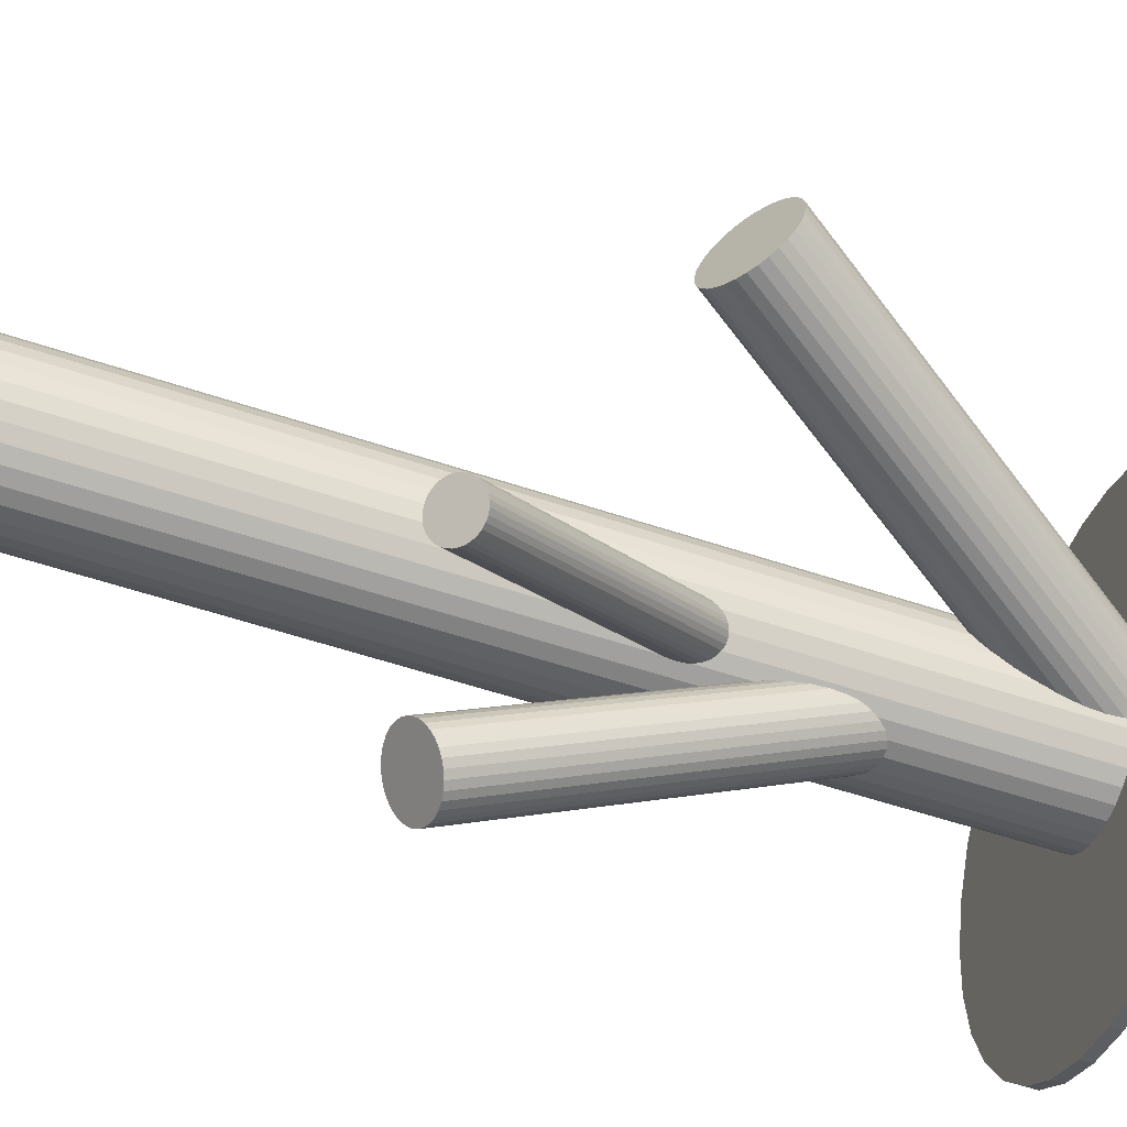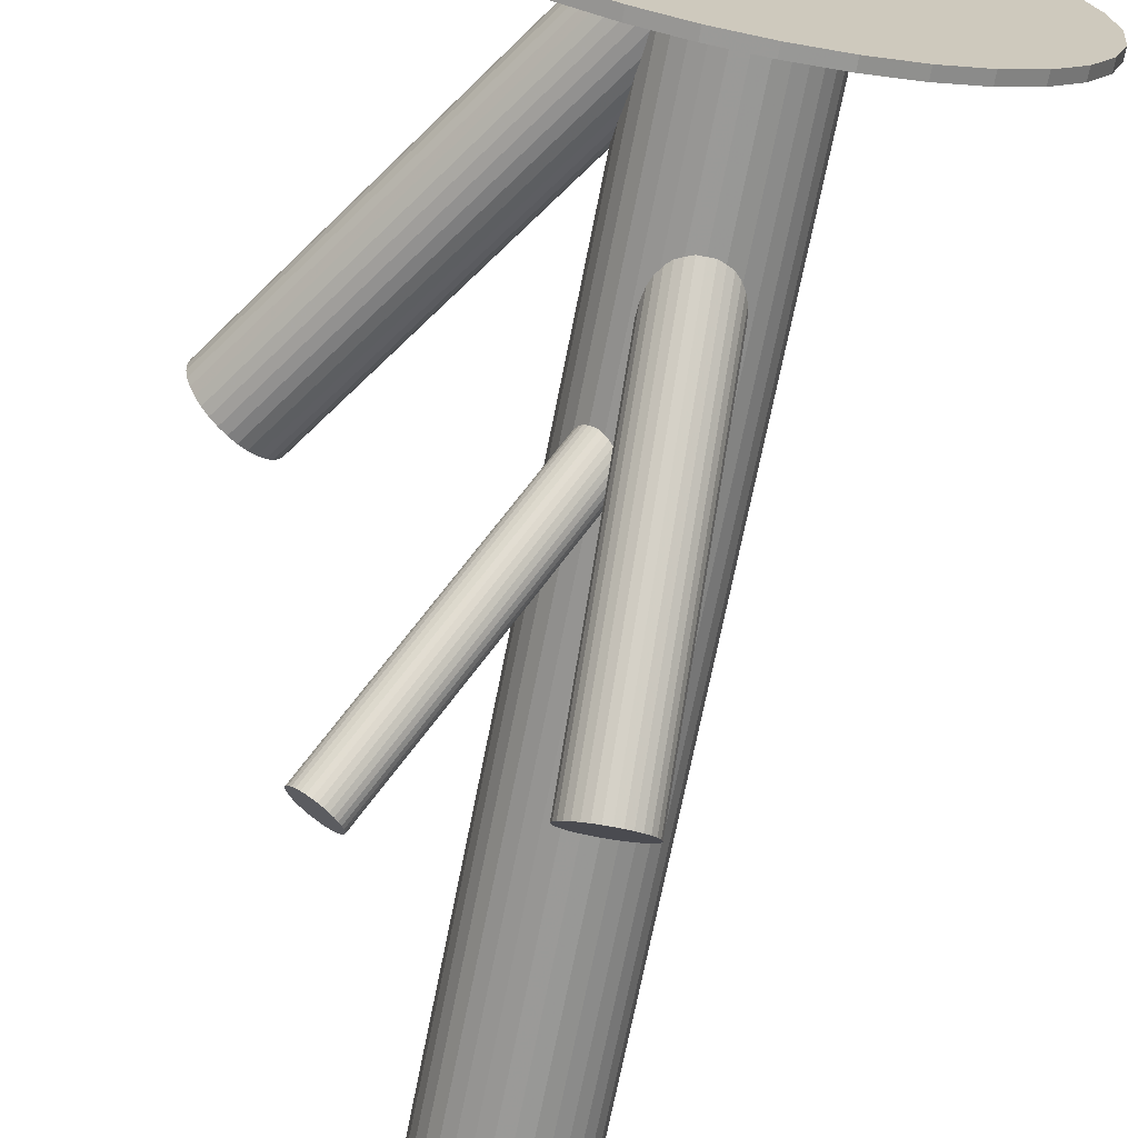
<metadata>
{"format":"obj","ext":"obj","renderer":"f3d","projection":"perspective","resolution":1024,"background":"white","views":[{"elev":-55.4,"azim":70.5,"up":"+Y"},{"elev":-69.1,"azim":168.9,"up":"+Y"}]}
</metadata>
<code>
v 0.1409 -0.2136 0.1056
v 0.1213 -0.2073 0.1235
v -0.04568 -0.009317 -0.165
v -0.06693 -0.1978 0.1008
v -0.02747 -0.2486 0.07031
v 0.1564 -0.2033 0.103
v -0.01559 -0.1979 0.1008
v -0.03196 0.0321 -0.143
v -0.01948 0.02148 -0.1593
v 0.129 -0.2138 0.1134
v -0.02108 0.009665 -0.1672
v 0.2782 0.05021 -0.06773
v 0.242 0.06892 -0.04635
v 0.2058 0.08764 -0.02496
v 0.1415 -0.1938 0.1201
v 0.1988 0.01136 -0.4295
v 0.1988 0.01136 -0.4187
v -0.1325 0.2327 -0.4295
v -0.1325 0.2327 -0.4187
v -0.1325 -0.21 -0.4295
v -0.1325 -0.21 -0.4187
v -0.0668 -0.02 -0.4529
v 0.1541 -0.1738 0.1267
v -0.03368 0.04187 -0.2787
v 0.1267 -0.1843 0.1372
v -0.04785 0.04189 -0.2787
v -0.02735 -0.1911 0.1049
v 0.1617 -0.1804 0.1167
v -0.02061 0.03719 -0.2815
v 0.1421 -0.174 0.1346
v -0.01108 -0.2026 0.09799
v -0.06922 0.04461 -0.46
v -0.005207 0.01736 -0.2934
v -0.174 -0.1879 -0.4295
v -0.174 -0.1879 -0.4187
v -0.174 0.2106 -0.4295
v -0.174 0.2106 -0.4187
v 0.1451 -0.212 0.104
v 0.2257 0.1116 -0.04133
v 0.09229 -0.1879 -0.4295
v 0.09229 -0.1879 -0.4187
v 0.09229 0.2106 -0.4295
v 0.09229 0.2106 -0.4187
v -0.07645 0.005362 -0.3007
v -0.01244 -0.02189 -0.4886
v -0.06106 -0.01447 -0.3126
v 0.1592 -0.1995 0.104
v -0.005706 -0.226 0.08394
v -0.03381 -0.01918 -0.3154
v 0.2289 0.02722 -0.03206
v 0.211 0.04465 -0.02259
v -0.01486 0.04272 -0.4957
v -0.04798 -0.01915 -0.3154
v -0.2804 0.01136 -0.4295
v -0.2804 0.01136 -0.4187
v 0.05087 0.2327 -0.4295
v 0.05087 0.2327 -0.4187
v 0.05087 -0.21 -0.4295
v 0.05087 -0.21 -0.4187
v 0.2648 0.03019 -0.05619
v 0.13 -0.1809 0.1375
v -0.06218 0.001244 -0.146
v -0.0497 -0.009385 -0.1624
v -0.06058 0.01305 -0.1382
v 0.1232 -0.2101 0.1201
v 0.2794 0.07653 -0.07207
v 0.1573 -0.1753 0.1235
v -0.03598 0.03204 -0.1404
v -0.07761 -0.2198 0.08759
v 0.2512 0.02385 -0.04635
v -0.1106 -0.002519 -0.4295
v -0.1106 -0.002519 0.5
v -0.1106 0.02524 -0.4295
v -0.1106 0.02524 0.5
v -0.06646 0.03342 -0.2838
v 0.1492 -0.2097 0.103
v -0.02699 -0.01742 -0.3143
v -0.08035 -0.04779 -0.4295
v -0.08035 -0.04779 0.5
v -0.08035 0.07051 -0.4295
v -0.08035 0.07051 0.5
v -0.06077 -0.02589 -0.4561
v -0.01511 0.03331 -0.2838
v 0.2403 0.1146 -0.05137
v 0.1626 -0.1914 0.1078
v -0.07886 0.02158 -0.4505
v -0.005972 0.02761 -0.4995
v 0.2036 0.07026 -0.02112
v 0.2091 0.09542 -0.02816
v 0.1805 -0.08034 -0.4295
v 0.1805 -0.08034 -0.4187
v 0.1805 0.1031 -0.4295
v 0.1805 0.1031 -0.4187
v -0.112 0.01136 -0.4295
v -0.112 0.01136 0.5
v -0.09113 -0.03894 -0.4295
v -0.09113 -0.03894 0.5
v -0.09113 0.06166 -0.4295
v -0.09113 0.06166 0.5
v -0.02688 0.04008 -0.2797
v 0.2478 0.1135 -0.05619
v 0.1632 -0.1874 0.1104
v -0.04124 -0.1887 0.1063
v -0.07487 -0.2317 0.08044
v -0.01061 0.02859 -0.2866
v -0.06247 0.004987 -0.143
v -0.04666 -0.03319 -0.4644
v 0.2071 0.05267 -0.02112
v -0.007922 -0.01513 -0.4925
v -0.07146 -0.2025 0.09799
v 0.28 0.0587 -0.07011
v -0.2401 -0.1218 -0.4295
v -0.2401 -0.1218 -0.4187
v -0.2401 0.1445 -0.4295
v -0.2401 0.1445 -0.4187
v -0.007784 -0.2318 0.08044
v -0.06142 -0.1939 0.1031
v -0.002393 0.01003 -0.4995
v -0.06193 0.008974 -0.1404
v -0.05471 0.08113 -0.4295
v -0.05471 0.08113 0.5
v -0.05471 -0.05841 -0.4295
v -0.05471 -0.05841 0.5
v -0.0413 -0.2199 0.08759
v -0.005232 0.005216 -0.3007
v -0.02119 -0.2458 0.07204
v 0.2619 0.1062 -0.06453
v -0.03912 -0.03433 -0.4693
v -0.07483 -0.2079 0.09475
v -0.01115 -0.2372 0.0772
v -0.04852 0.02723 -0.1356
v -0.05 0.05643 -0.4743
v 0.1367 -0.2145 0.1078
v -0.05659 -0.007157 -0.1561
v -0.0782 0.003755 -0.4486
v 0.1504 -0.1731 0.1298
v -0.02248 0.02767 -0.1527
v 0.1629 -0.1837 0.1134
v -0.007735 -0.208 0.09475
v -0.04137 -0.251 0.06889
v -0.07714 0.01143 -0.297
v -0.0636 0.05009 -0.4644
v 0.1613 -0.1955 0.1056
v -0.08758 0.2464 -0.4295
v -0.08758 0.2464 -0.4187
v -0.08758 -0.2236 -0.4295
v -0.08758 -0.2236 -0.4187
v -0.02934 -0.001574 -0.1701
v -0.09998 0.05088 -0.4295
v -0.09998 0.05088 0.5
v -0.09998 -0.02816 -0.4295
v -0.09998 -0.02816 0.5
v 0.216 0.03756 -0.02496
v -0.06805 -0.05436 -0.4295
v -0.06805 -0.05436 0.5
v -0.06805 0.07708 -0.4295
v -0.06805 0.07708 0.5
v -0.009819 0.03563 -0.498
v -0.0277 0.05306 -0.4886
v -0.05847 0.01707 -0.1366
v -0.02454 -0.03136 -0.4793
v 0.2136 0.1022 -0.03206
v -0.2103 -0.1581 -0.4295
v -0.2103 -0.1581 -0.4187
v -0.2103 0.1808 -0.4295
v -0.2103 0.1808 -0.4187
v -0.04443 0.02955 -0.1366
v -0.004996 -0.2199 0.08759
v -0.04077 0.04248 -0.2783
v -0.0744 -0.0004802 -0.3042
v -0.04147 -0.008454 -0.1672
v 0.2704 0.03567 -0.06064
v -0.1066 -0.01586 -0.4295
v -0.1066 -0.01586 0.5
v -0.1066 0.03858 -0.4295
v -0.1066 0.03858 0.5
v 0.1942 -0.03539 -0.4295
v 0.1942 -0.03539 -0.4187
v 0.1942 0.05811 -0.4295
v 0.1942 0.05811 -0.4187
v -0.02598 0.001856 -0.1698
v -0.06107 -0.002111 -0.1493
v -0.05338 -0.008656 -0.1593
v -0.00731 -0.0006178 -0.3042
v -0.004665 -0.007357 -0.4957
v 0.268 0.1003 -0.06773
v -0.06095 0.03728 -0.2815
v -0.07098 0.02871 -0.2866
v -0.04083 -0.05978 -0.4295
v -0.04083 -0.05978 0.5
v -0.04083 0.01136 -0.4295
v -0.04083 0.01136 -0.4743
v -0.04083 0.01136 -0.1527
v -0.04083 0.01136 0.5
v -0.04083 0.01136 -0.4187
v -0.04083 0.01136 -0.297
v -0.04083 0.0825 -0.4295
v -0.04083 0.0825 0.5
v -0.04083 0.251 -0.4295
v -0.04083 0.251 -0.4187
v -0.04083 -0.2283 -0.4295
v -0.04083 -0.2283 -0.4187
v -0.0769 -0.2137 0.09124
v -0.01068 -0.005991 -0.3074
v 0.1218 -0.1921 0.1346
v 0.1202 -0.2039 0.1267
v -0.02071 -0.01456 -0.3126
v -0.077 0.03008 -0.4529
v -0.07435 0.02334 -0.2899
v -0.02828 0.03137 -0.146
v 0.1326 -0.2146 0.1104
v -0.02059 0.02483 -0.1561
v -0.05568 0.02086 -0.1356
v -0.2758 -0.03539 -0.4295
v -0.2758 -0.03539 -0.4187
v -0.2758 0.05811 -0.4295
v -0.2758 0.05811 -0.4187
v 0.1464 -0.1731 0.1324
v 0.02489 -0.01586 -0.4295
v 0.02489 -0.01586 0.5
v 0.02489 0.03858 -0.4295
v 0.02489 0.03858 0.5
v -0.04019 0.03117 -0.1382
v -0.07153 -0.2371 0.0772
v -0.007261 0.0232 -0.2899
v 0.2221 0.03168 -0.02816
v -0.04089 -0.01976 -0.3157
v -0.03723 -0.00683 -0.1688
v -0.05526 -0.2486 0.07031
v 0.1286 -0.1581 -0.4295
v 0.1286 -0.1581 -0.4187
v 0.1286 0.1808 -0.4295
v 0.1286 0.1808 -0.4187
v 0.204 0.07914 -0.02259
v 0.2769 0.08517 -0.07157
v -0.05712 0.05408 -0.4693
v -0.02319 0.005651 -0.1688
v -0.07184 -0.01291 -0.4505
v -0.05396 -0.03034 -0.46
v -0.01361 -0.05436 -0.4295
v -0.01361 -0.05436 0.5
v -0.01361 0.07708 -0.4295
v -0.01361 0.07708 0.5
v -0.06702 -0.2418 0.07437
v -0.05232 0.02429 -0.1353
v 0.01832 0.05088 -0.4295
v 0.01832 0.05088 0.5
v 0.01832 -0.02816 -0.4295
v 0.01832 -0.02816 0.5
v 0.005916 0.2464 -0.4295
v 0.005916 0.2464 -0.4187
v 0.005916 -0.2236 -0.4295
v 0.005916 -0.2236 -0.4187
v 0.2362 0.02437 -0.03651
v -0.05514 -0.1911 0.1049
v -0.01568 -0.2419 0.07437
v -0.004522 0.01129 -0.297
v -0.01806 -0.02737 -0.4841
v 0.1199 -0.2002 0.1298
v -0.05918 -0.004947 -0.1527
v -0.003464 0.01896 -0.5
v 0.2749 0.04243 -0.06453
v 0.1204 -0.1962 0.1324
v -0.02508 0.02988 -0.1493
v 0.2437 0.02323 -0.04133
v 0.2804 0.06759 -0.07157
v -0.03166 -0.03371 -0.4743
v -0.03314 -0.004507 -0.1698
v -0.04833 -0.1893 0.1059
v -0.03416 -0.1893 0.1059
v -0.04254 0.05705 -0.4793
v 0.1338 -0.178 0.1372
v 0.2328 0.114 -0.04635
v -0.07643 0.0175 -0.2934
v -0.02108 -0.194 0.1031
v -0.02695 0.08113 -0.4295
v -0.02695 0.08113 0.5
v -0.02695 -0.05841 -0.4295
v -0.02695 -0.05841 0.5
v -0.01973 0.01374 -0.165
v -0.07927 0.01269 -0.4491
v -0.07374 0.03785 -0.4561
v 0.1584 -0.1218 -0.4295
v 0.1584 -0.1218 -0.4187
v 0.1584 0.1445 -0.4295
v 0.1584 0.1445 -0.4187
v 0.1258 -0.2123 0.1167
v 0.2046 0.06132 -0.02063
v -0.005681 -0.2139 0.09124
v 0.1599 -0.1775 0.1201
v 0.2192 0.1077 -0.03651
v -0.03501 0.05591 -0.4841
v -0.07693 -0.2259 0.08394
v -0.01919 0.01773 -0.1624
v 0.153 -0.2068 0.1027
v -0.07106 -0.005867 -0.3074
v 0.273 0.0932 -0.07011
v -0.06153 -0.2457 0.07204
v -0.05478 -0.01736 -0.3143
v 0.009472 -0.03894 -0.4295
v 0.009472 -0.03894 0.5
v 0.009472 0.06166 -0.4295
v 0.009472 0.06166 0.5
v 0.03031 0.01136 -0.4295
v 0.03031 0.01136 0.5
v 0.2551 0.1106 -0.06064
v -0.03428 -0.2504 0.06925
v -0.2622 -0.08034 -0.4295
v -0.2622 -0.08034 -0.4187
v -0.2622 0.1031 -0.4295
v -0.2622 0.1031 -0.4187
v 0.1239 -0.1881 0.1362
v -0.04845 -0.2504 0.06925
v 0.2583 0.0262 -0.05137
v -0.07569 -0.004892 -0.4491
v -0.002798 0.001138 -0.498
v 0.1379 -0.1756 0.1362
v -0.02089 0.04861 -0.4925
v -0.06655 -0.01059 -0.3102
v -0.001308 -0.04779 -0.4295
v -0.001308 -0.04779 0.5
v -0.001308 0.07051 -0.4295
v -0.001308 0.07051 0.5
v -0.05467 0.04014 -0.2797
v 0.02894 -0.002519 -0.4295
v 0.02894 -0.002519 0.5
v 0.02894 0.02524 -0.4295
v 0.02894 0.02524 0.5
v -0.0152 -0.0107 -0.3102
f 304 191 327
f 304 327 305
f 305 327 328
f 305 328 194
f 327 191 221
f 327 221 328
f 328 221 222
f 328 222 194
f 221 191 246
f 221 246 222
f 222 246 247
f 222 247 194
f 246 191 302
f 246 302 247
f 247 302 303
f 247 303 194
f 302 191 322
f 302 322 303
f 303 322 323
f 303 323 194
f 322 191 242
f 322 242 323
f 323 242 243
f 323 243 194
f 242 191 276
f 242 276 243
f 243 276 277
f 243 277 194
f 276 191 197
f 276 197 277
f 277 197 198
f 277 198 194
f 197 191 120
f 197 120 198
f 198 120 121
f 198 121 194
f 120 191 156
f 120 156 121
f 121 156 157
f 121 157 194
f 156 191 80
f 156 80 157
f 157 80 81
f 157 81 194
f 80 191 98
f 80 98 81
f 81 98 99
f 81 99 194
f 98 191 149
f 98 149 99
f 99 149 150
f 99 150 194
f 149 191 175
f 149 175 150
f 150 175 176
f 150 176 194
f 175 191 73
f 175 73 176
f 176 73 74
f 176 74 194
f 73 191 94
f 73 94 74
f 74 94 95
f 74 95 194
f 94 191 71
f 94 71 95
f 95 71 72
f 95 72 194
f 71 191 173
f 71 173 72
f 72 173 174
f 72 174 194
f 173 191 151
f 173 151 174
f 174 151 152
f 174 152 194
f 151 191 96
f 151 96 152
f 152 96 97
f 152 97 194
f 96 191 78
f 96 78 97
f 97 78 79
f 97 79 194
f 78 191 154
f 78 154 79
f 79 154 155
f 79 155 194
f 154 191 122
f 154 122 155
f 155 122 123
f 155 123 194
f 122 191 189
f 122 189 123
f 123 189 190
f 123 190 194
f 189 191 278
f 189 278 190
f 190 278 279
f 190 279 194
f 278 191 240
f 278 240 279
f 279 240 241
f 279 241 194
f 240 191 320
f 240 320 241
f 241 320 321
f 241 321 194
f 320 191 300
f 320 300 321
f 321 300 301
f 321 301 194
f 300 191 248
f 300 248 301
f 301 248 249
f 301 249 194
f 248 191 219
f 248 219 249
f 249 219 220
f 249 220 194
f 219 191 325
f 219 325 220
f 220 325 326
f 220 326 194
f 325 191 304
f 325 304 326
f 326 304 305
f 326 305 194
f 257 196 33
f 257 33 168
f 168 33 289
f 168 289 124
f 33 196 225
f 33 225 289
f 289 225 139
f 289 139 124
f 225 196 105
f 225 105 139
f 139 105 31
f 139 31 124
f 105 196 83
f 105 83 31
f 31 83 7
f 31 7 124
f 83 196 29
f 83 29 7
f 7 29 275
f 7 275 124
f 29 196 100
f 29 100 275
f 275 100 27
f 275 27 124
f 100 196 24
f 100 24 27
f 27 24 270
f 27 270 124
f 24 196 169
f 24 169 270
f 270 169 103
f 270 103 124
f 169 196 26
f 169 26 103
f 103 26 269
f 103 269 124
f 26 196 324
f 26 324 269
f 269 324 255
f 269 255 124
f 324 196 187
f 324 187 255
f 255 187 117
f 255 117 124
f 187 196 75
f 187 75 117
f 117 75 4
f 117 4 124
f 75 196 188
f 75 188 4
f 4 188 110
f 4 110 124
f 188 196 209
f 188 209 110
f 110 209 129
f 110 129 124
f 209 196 274
f 209 274 129
f 129 274 203
f 129 203 124
f 274 196 141
f 274 141 203
f 203 141 69
f 203 69 124
f 141 196 44
f 141 44 69
f 69 44 293
f 69 293 124
f 44 196 170
f 44 170 293
f 293 170 104
f 293 104 124
f 170 196 296
f 170 296 104
f 104 296 224
f 104 224 124
f 296 196 319
f 296 319 224
f 224 319 244
f 224 244 124
f 319 196 46
f 319 46 244
f 244 46 298
f 244 298 124
f 46 196 299
f 46 299 298
f 298 299 229
f 298 229 124
f 299 196 53
f 299 53 229
f 229 53 313
f 229 313 124
f 53 196 227
f 53 227 313
f 313 227 140
f 313 140 124
f 227 196 49
f 227 49 140
f 140 49 307
f 140 307 124
f 49 196 77
f 49 77 307
f 307 77 5
f 307 5 124
f 77 196 207
f 77 207 5
f 5 207 126
f 5 126 124
f 207 196 329
f 207 329 126
f 126 329 256
f 126 256 124
f 329 196 204
f 329 204 256
f 256 204 130
f 256 130 124
f 204 196 184
f 204 184 130
f 130 184 116
f 130 116 124
f 184 196 125
f 184 125 116
f 116 125 48
f 116 48 124
f 125 196 257
f 125 257 48
f 48 257 168
f 48 168 124
f 132 192 236
f 132 236 273
f 273 236 39
f 273 39 13
f 236 192 142
f 236 142 39
f 39 142 291
f 39 291 13
f 142 192 32
f 142 32 291
f 291 32 162
f 291 162 13
f 32 192 282
f 32 282 162
f 162 282 89
f 162 89 13
f 282 192 208
f 282 208 89
f 89 208 14
f 89 14 13
f 208 192 86
f 208 86 14
f 14 86 234
f 14 234 13
f 86 192 281
f 86 281 234
f 234 281 88
f 234 88 13
f 281 192 135
f 281 135 88
f 88 135 288
f 88 288 13
f 135 192 315
f 135 315 288
f 288 315 108
f 288 108 13
f 315 192 238
f 315 238 108
f 108 238 51
f 108 51 13
f 238 192 22
f 238 22 51
f 51 22 153
f 51 153 13
f 22 192 82
f 22 82 153
f 153 82 226
f 153 226 13
f 82 192 239
f 82 239 226
f 226 239 50
f 226 50 13
f 239 192 107
f 239 107 50
f 50 107 254
f 50 254 13
f 107 192 128
f 107 128 254
f 254 128 265
f 254 265 13
f 128 192 267
f 128 267 265
f 265 267 70
f 265 70 13
f 267 192 161
f 267 161 70
f 70 161 314
f 70 314 13
f 161 192 258
f 161 258 314
f 314 258 60
f 314 60 13
f 258 192 45
f 258 45 60
f 60 45 172
f 60 172 13
f 45 192 109
f 45 109 172
f 172 109 262
f 172 262 13
f 109 192 185
f 109 185 262
f 262 185 12
f 262 12 13
f 185 192 316
f 185 316 12
f 12 316 111
f 12 111 13
f 316 192 118
f 316 118 111
f 111 118 266
f 111 266 13
f 118 192 261
f 118 261 266
f 266 261 66
f 266 66 13
f 261 192 87
f 261 87 66
f 66 87 235
f 66 235 13
f 87 192 158
f 87 158 235
f 235 158 297
f 235 297 13
f 158 192 52
f 158 52 297
f 297 52 186
f 297 186 13
f 52 192 318
f 52 318 186
f 186 318 127
f 186 127 13
f 318 192 159
f 318 159 127
f 127 159 306
f 127 306 13
f 159 192 292
f 159 292 306
f 306 292 101
f 306 101 13
f 292 192 271
f 292 271 101
f 101 271 84
f 101 84 13
f 271 192 132
f 271 132 84
f 84 132 273
f 84 273 13
f 137 193 264
f 137 264 290
f 290 264 67
f 290 67 15
f 264 193 210
f 264 210 67
f 67 210 23
f 67 23 15
f 210 193 8
f 210 8 23
f 23 8 136
f 23 136 15
f 8 193 68
f 8 68 136
f 136 68 218
f 136 218 15
f 68 193 223
f 68 223 218
f 218 223 30
f 218 30 15
f 223 193 167
f 223 167 30
f 30 167 317
f 30 317 15
f 167 193 131
f 167 131 317
f 317 131 272
f 317 272 15
f 131 193 245
f 131 245 272
f 272 245 61
f 272 61 15
f 245 193 213
f 245 213 61
f 61 213 25
f 61 25 15
f 213 193 160
f 213 160 25
f 25 160 312
f 25 312 15
f 160 193 64
f 160 64 312
f 312 64 205
f 312 205 15
f 64 193 119
f 64 119 205
f 205 119 263
f 205 263 15
f 119 193 106
f 119 106 263
f 263 106 259
f 263 259 15
f 106 193 62
f 106 62 259
f 259 62 206
f 259 206 15
f 62 193 182
f 62 182 206
f 206 182 2
f 206 2 15
f 182 193 260
f 182 260 2
f 2 260 65
f 2 65 15
f 260 193 134
f 260 134 65
f 65 134 287
f 65 287 15
f 134 193 183
f 134 183 287
f 287 183 10
f 287 10 15
f 183 193 63
f 183 63 10
f 10 63 211
f 10 211 15
f 63 193 3
f 63 3 211
f 211 3 133
f 211 133 15
f 3 193 171
f 3 171 133
f 133 171 1
f 133 1 15
f 171 193 228
f 171 228 1
f 1 228 38
f 1 38 15
f 228 193 268
f 228 268 38
f 38 268 76
f 38 76 15
f 268 193 148
f 268 148 76
f 76 148 295
f 76 295 15
f 148 193 181
f 148 181 295
f 295 181 6
f 295 6 15
f 181 193 237
f 181 237 6
f 6 237 47
f 6 47 15
f 237 193 11
f 237 11 47
f 47 11 143
f 47 143 15
f 11 193 280
f 11 280 143
f 143 280 85
f 143 85 15
f 280 193 294
f 280 294 85
f 85 294 102
f 85 102 15
f 294 193 9
f 294 9 102
f 102 9 138
f 102 138 15
f 9 193 212
f 9 212 138
f 138 212 28
f 138 28 15
f 212 193 137
f 212 137 28
f 28 137 290
f 28 290 15
f 16 191 179
f 16 179 17
f 17 179 180
f 17 180 195
f 179 191 92
f 179 92 180
f 180 92 93
f 180 93 195
f 92 191 285
f 92 285 93
f 93 285 286
f 93 286 195
f 285 191 232
f 285 232 286
f 286 232 233
f 286 233 195
f 232 191 42
f 232 42 233
f 233 42 43
f 233 43 195
f 42 191 56
f 42 56 43
f 43 56 57
f 43 57 195
f 56 191 250
f 56 250 57
f 57 250 251
f 57 251 195
f 250 191 199
f 250 199 251
f 251 199 200
f 251 200 195
f 199 191 144
f 199 144 200
f 200 144 145
f 200 145 195
f 144 191 18
f 144 18 145
f 145 18 19
f 145 19 195
f 18 191 36
f 18 36 19
f 19 36 37
f 19 37 195
f 36 191 165
f 36 165 37
f 37 165 166
f 37 166 195
f 165 191 114
f 165 114 166
f 166 114 115
f 166 115 195
f 114 191 310
f 114 310 115
f 115 310 311
f 115 311 195
f 310 191 216
f 310 216 311
f 311 216 217
f 311 217 195
f 216 191 54
f 216 54 217
f 217 54 55
f 217 55 195
f 54 191 214
f 54 214 55
f 55 214 215
f 55 215 195
f 214 191 308
f 214 308 215
f 215 308 309
f 215 309 195
f 308 191 112
f 308 112 309
f 309 112 113
f 309 113 195
f 112 191 163
f 112 163 113
f 113 163 164
f 113 164 195
f 163 191 34
f 163 34 164
f 164 34 35
f 164 35 195
f 34 191 20
f 34 20 35
f 35 20 21
f 35 21 195
f 20 191 146
f 20 146 21
f 21 146 147
f 21 147 195
f 146 191 201
f 146 201 147
f 147 201 202
f 147 202 195
f 201 191 252
f 201 252 202
f 202 252 253
f 202 253 195
f 252 191 58
f 252 58 253
f 253 58 59
f 253 59 195
f 58 191 40
f 58 40 59
f 59 40 41
f 59 41 195
f 40 191 230
f 40 230 41
f 41 230 231
f 41 231 195
f 230 191 283
f 230 283 231
f 231 283 284
f 231 284 195
f 283 191 90
f 283 90 284
f 284 90 91
f 284 91 195
f 90 191 177
f 90 177 91
f 91 177 178
f 91 178 195
f 177 191 16
f 177 16 178
f 178 16 17
f 178 17 195

</code>
